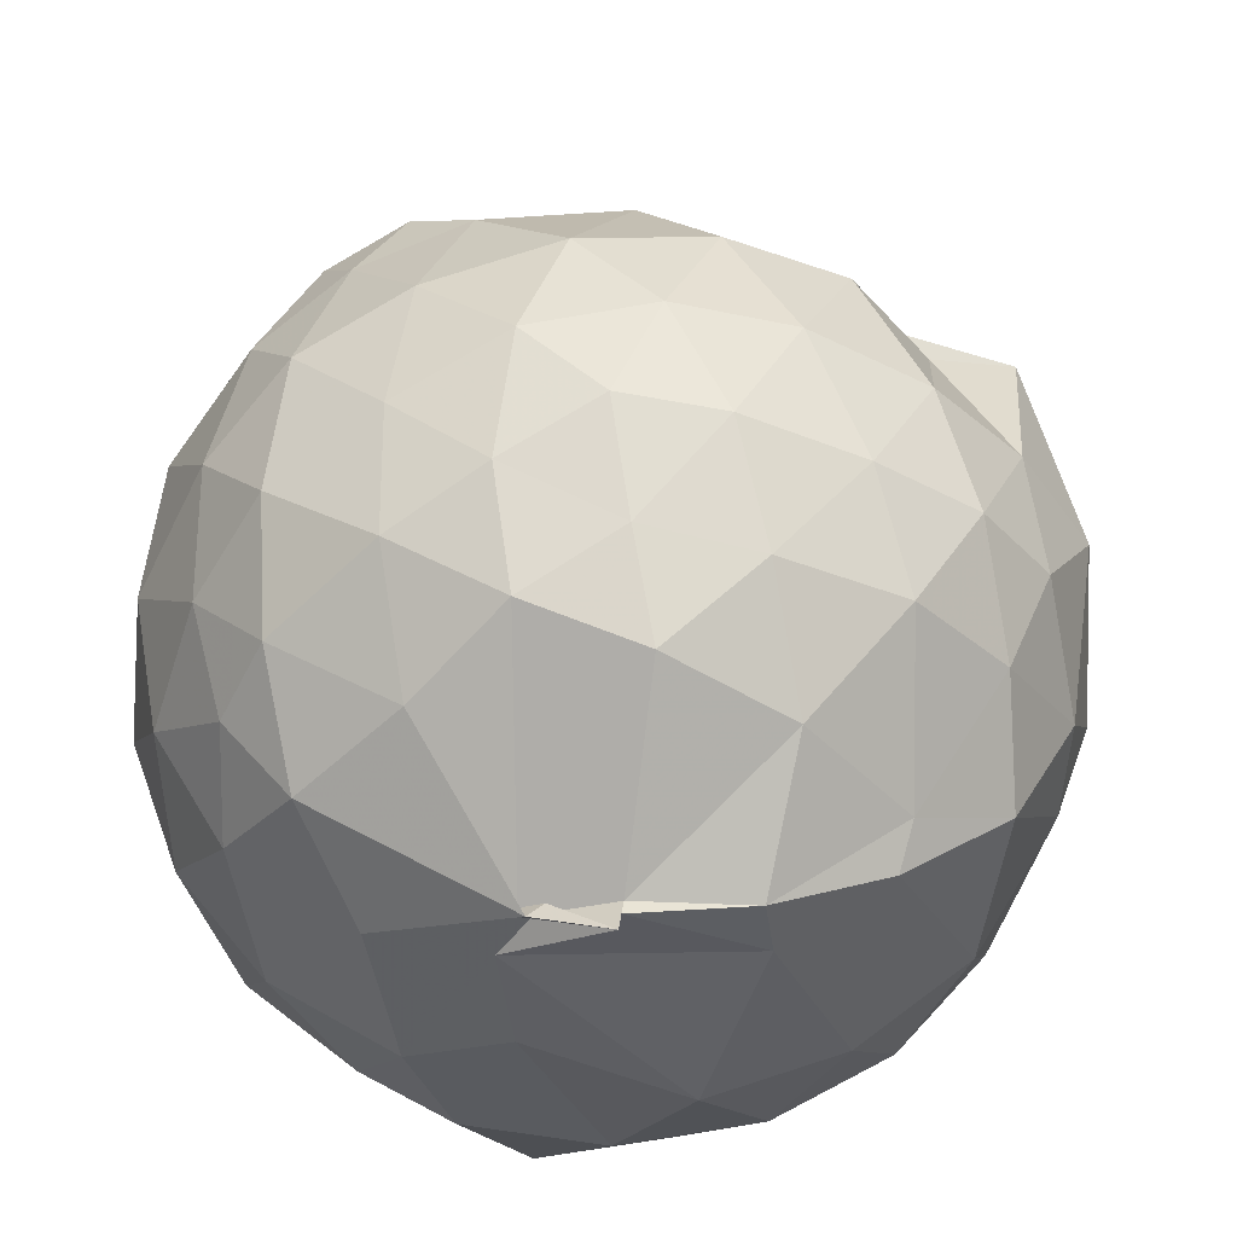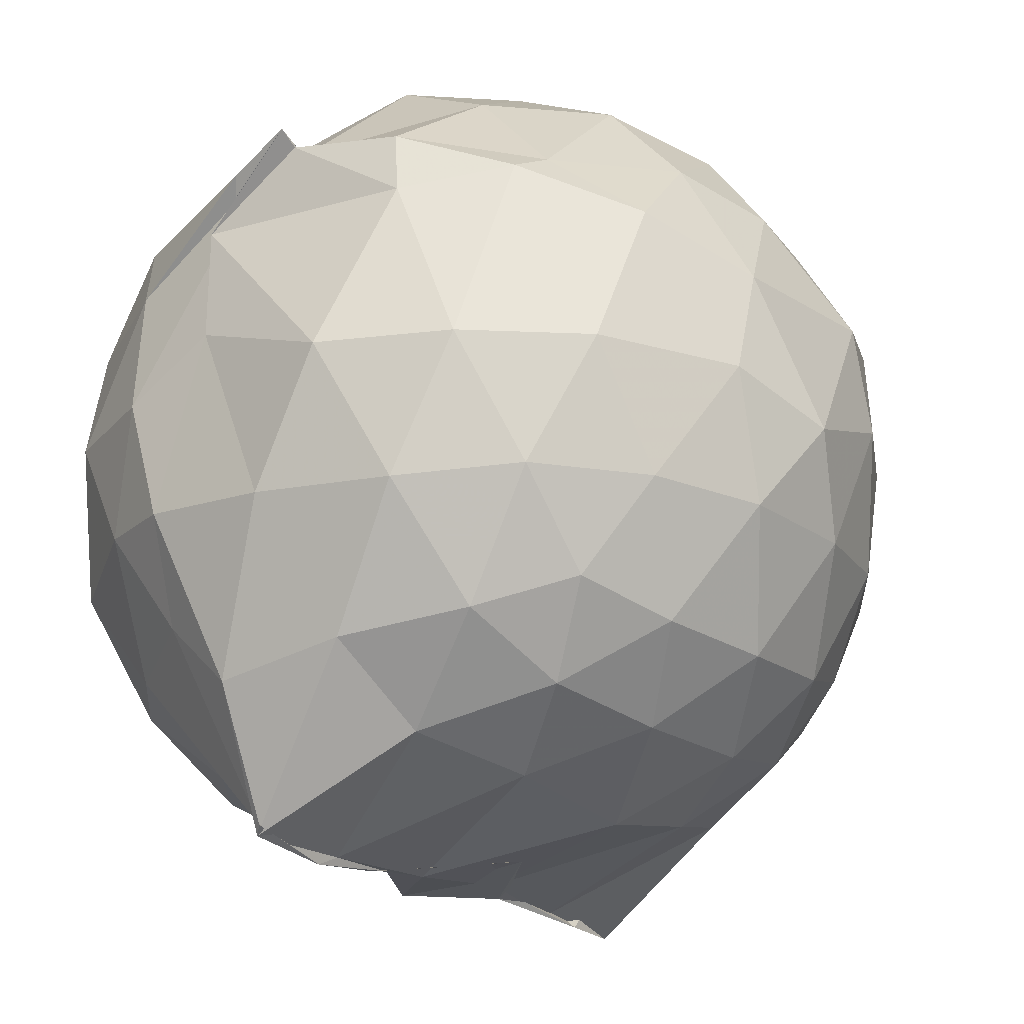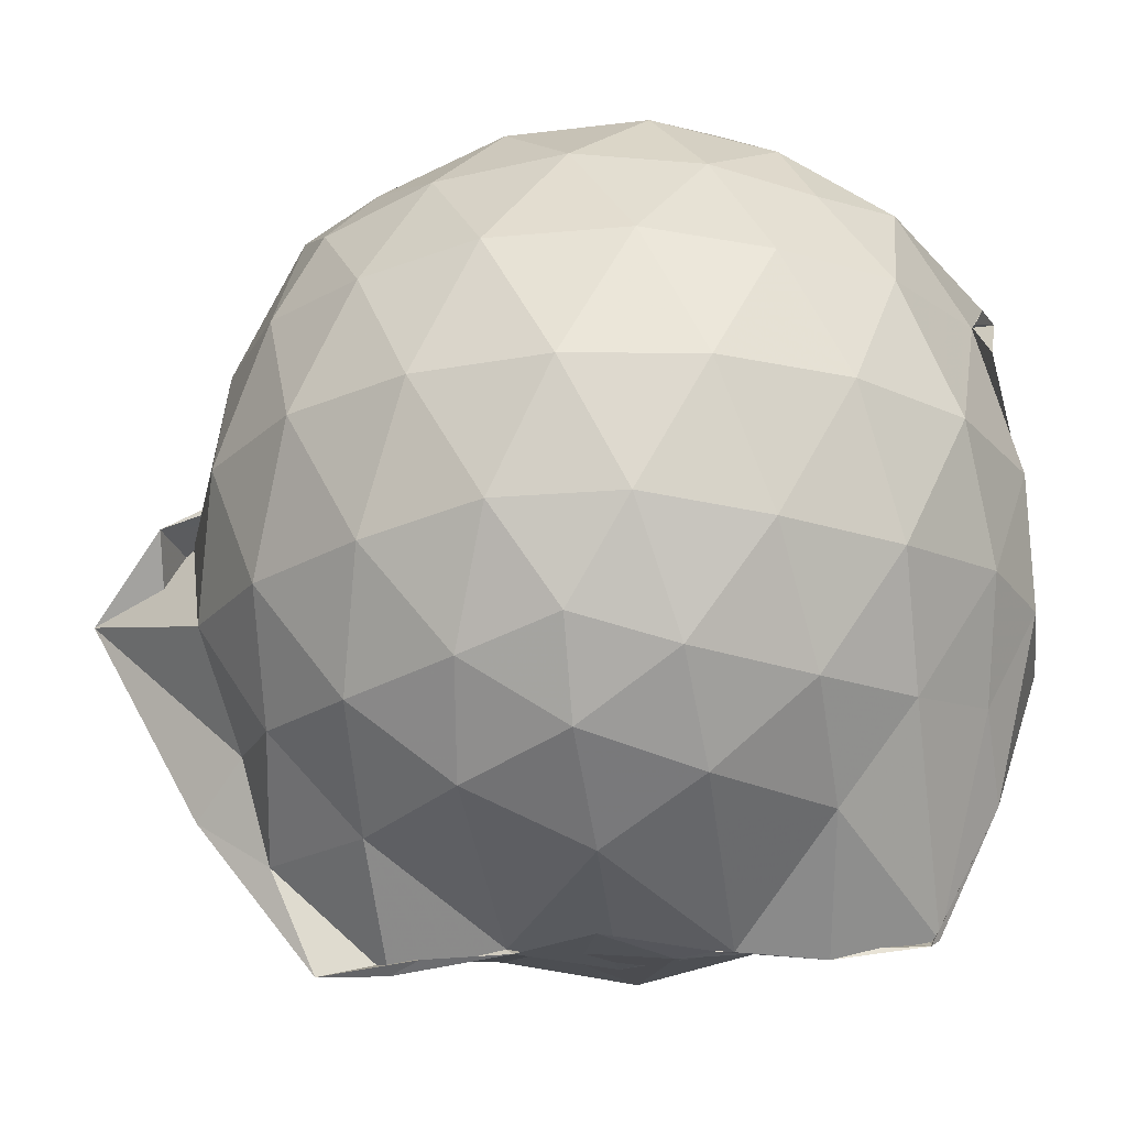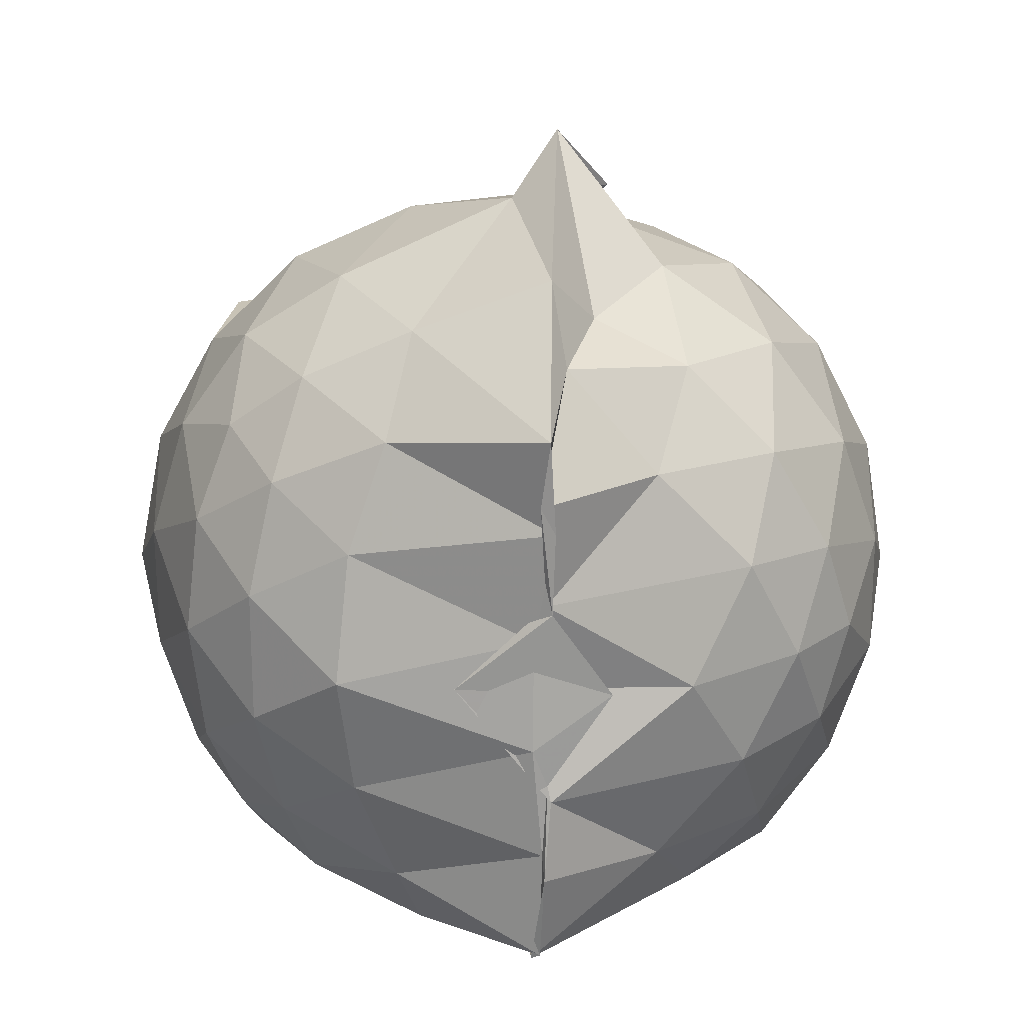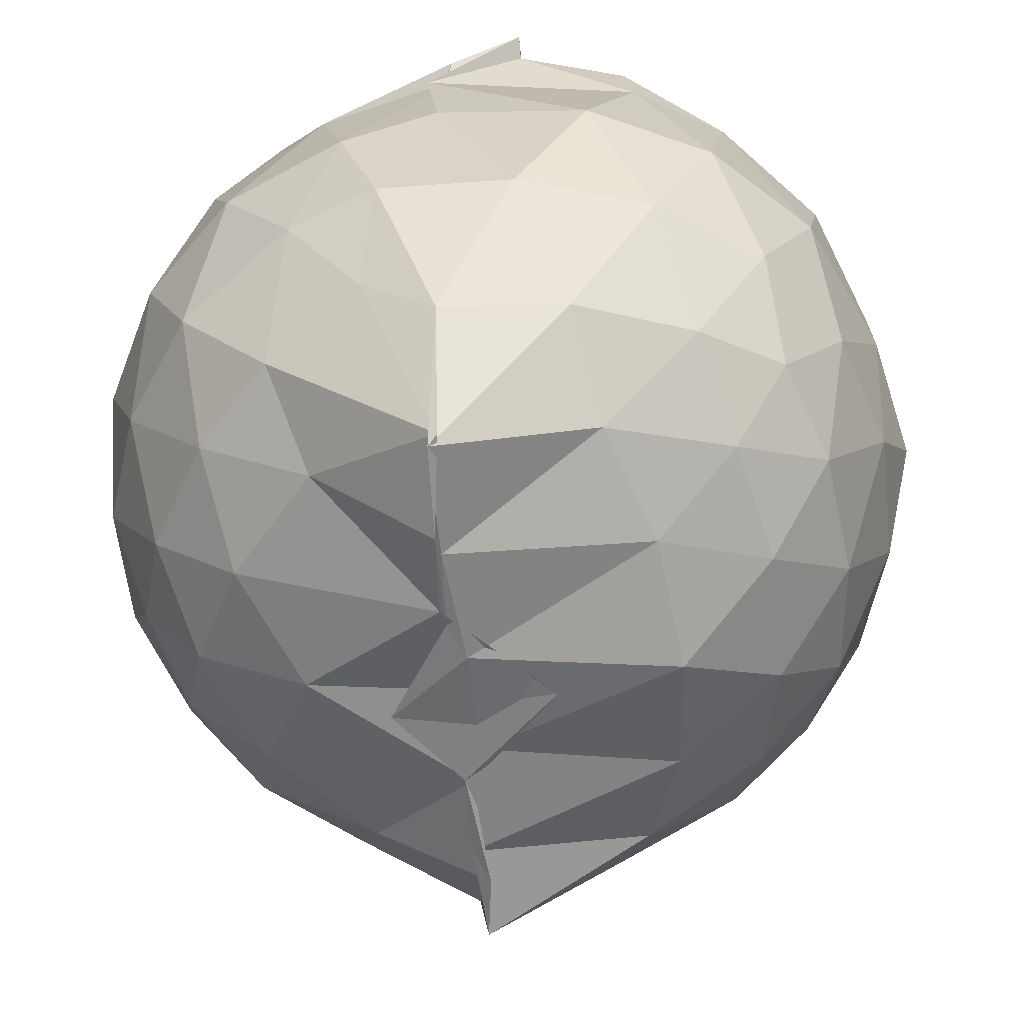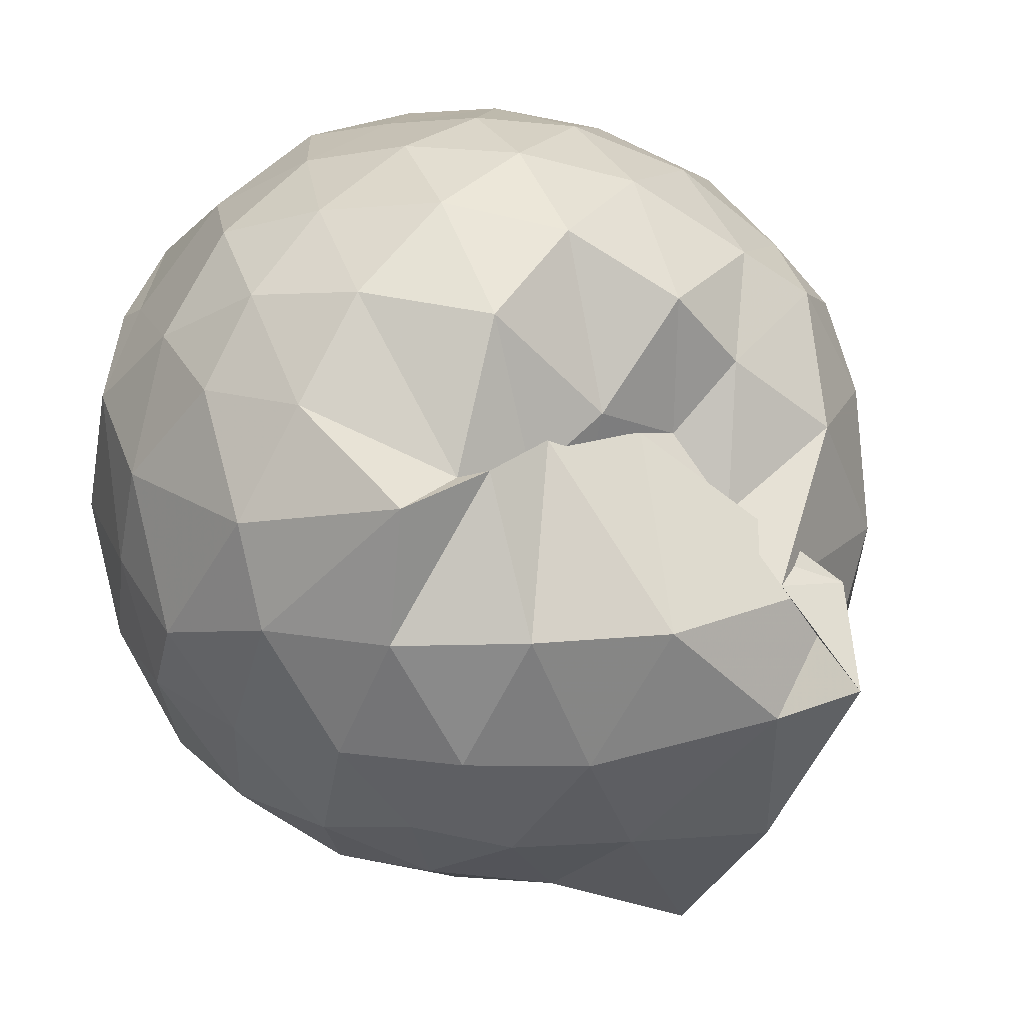
<metadata>
{"format":"obj","ext":"obj","renderer":"f3d","projection":"perspective","resolution":1024,"background":"white","views":[{"elev":58.4,"azim":7.2,"up":"+Z"},{"elev":-20.2,"azim":38.3,"up":"+Z"},{"elev":-24.2,"azim":-82.3,"up":"+Z"},{"elev":19.9,"azim":-178.7,"up":"+Y"},{"elev":-57.5,"azim":6.2,"up":"+Z"},{"elev":23.0,"azim":137.6,"up":"+Z"}]}
</metadata>
<code>
v -0.9139 -0.1027 1.036
v -1.161 -0.07978 -0.8445
v -0.0967 -0.08599 0.5729
v -0.1652 0.16 0.5889
v -0.3537 0.46 0.4594
v -0.5429 0.4892 0.4171
v -0.7067 0.5068 0.4109
v -0.9359 0.5337 0.4281
v -1.075 0.5894 0.5818
v -1.387 0.5185 0.6549
v -1.548 0.439 0.5738
v -1.641 0.195 0.6304
v -1.677 -0.09358 0.6543
v -1.644 -0.3756 0.6262
v -1.557 -0.5917 0.584
v -1.395 -0.7477 0.6193
v -0.9554 -0.9265 0.6234
v -0.7908 -0.9554 0.6731
v -0.7913 -0.9113 0.6451
v -0.5483 -0.8513 0.6178
v -0.3067 -0.6249 0.5757
v -0.1614 -0.3242 0.6206
v -0.009346 0.1364 0.3503
v -0.1821 0.4762 0.441
v -0.4083 0.5033 0.4733
v -0.5923 0.4882 0.4902
v -0.8366 0.529 0.4542
v -0.9709 0.6777 0.2722
v -1.275 0.6956 0.4009
v -1.547 0.5471 0.381
v -1.72 0.329 0.3676
v -1.804 0.06535 0.3928
v -1.802 -0.2439 0.3978
v -1.719 -0.514 0.3734
v -1.543 -0.7426 0.3834
v -1.261 -0.8948 0.4135
v -0.9252 -0.8931 0.6156
v -1.011 -0.9411 0.4865
v -0.5275 -0.868 0.4786
v -0.3227 -0.719 0.5299
v -0.1194 -0.5241 0.4307
v -0.01519 -0.2655 0.3419
v -0.01033 0.2063 0.1199
v -0.1547 0.4648 0.1274
v -0.3708 0.6766 0.1386
v -0.6632 0.8129 0.1147
v -1.149 0.8715 0.1083
v -0.9751 0.842 0.1431
v -1.46 0.6786 0.08928
v -1.68 0.4722 0.09148
v -1.817 0.2061 0.09285
v -1.865 -0.09259 0.09332
v -1.818 -0.3903 0.09496
v -1.681 -0.6585 0.09453
v -1.467 -0.8659 0.0997
v -1.19 -0.9859 0.1015
v -0.9759 -0.9809 0.2178
v -0.6367 -1.003 0.1005
v -0.3661 -0.8693 0.102
v -0.1544 -0.6561 0.1074
v -0.01614 -0.3337 0.1072
v 0.037 -0.08357 0.02763
v -0.1136 0.3321 -0.1655
v -0.2754 0.5595 -0.1662
v -0.5118 0.7142 -0.1932
v -0.919 0.8957 -0.1491
v -1.025 1.042 -0.06143
v -1.278 0.7401 -0.1809
v -1.541 0.561 -0.2094
v -1.723 0.3144 -0.2123
v -1.815 0.04963 -0.1818
v -1.814 -0.2327 -0.1818
v -1.72 -0.4994 -0.2086
v -1.56 -0.7378 -0.2124
v -1.303 -0.9124 -0.1646
v -1.099 -0.9919 -0.1734
v -0.7996 -0.9915 -0.1924
v -0.5063 -0.9011 -0.1981
v -0.2766 -0.7416 -0.1743
v -0.1175 -0.5093 -0.1718
v -0.03453 -0.2417 -0.1782
v -0.03272 0.05774 -0.1832
v -0.2595 0.4005 -0.3805
v -0.4409 0.5384 -0.4454
v -0.6991 0.6599 -0.4788
v -1.017 0.7913 -0.5225
v -1.114 0.6741 -0.4146
v -1.331 0.5713 -0.4443
v -1.535 0.3699 -0.4658
v -1.672 0.1279 -0.4416
v -1.738 -0.09118 -0.3878
v -1.67 -0.3121 -0.442
v -1.528 -0.5595 -0.4619
v -1.358 -0.7431 -0.4497
v -1.139 -0.8814 -0.398
v -0.9721 -0.8927 -0.549
v -0.6993 -0.8369 -0.4903
v -0.4391 -0.7205 -0.4474
v -0.257 -0.5819 -0.3804
v -0.181 -0.3692 -0.4412
v -0.1498 -0.09074 -0.457
v -0.1806 0.1849 -0.4414
v -0.2377 -0.08989 0.7588
v -0.348 0.1454 0.7994
v -0.52 0.3965 0.7726
v -0.7213 0.5243 0.5286
v -0.9459 0.5309 0.7444
v -1.243 0.4497 0.769
v -1.467 0.3432 0.7147
v -1.525 0.06181 0.8042
v -1.523 -0.2447 0.8195
v -1.479 -0.5108 0.7461
v -1.203 -0.6405 0.8
v -0.9721 -0.9078 0.5799
v -0.7906 -0.8814 0.6355
v -0.5178 -0.589 0.7975
v -0.3472 -0.3324 0.8243
v -0.4456 -0.1044 0.9069
v -0.5942 0.1396 0.9491
v -0.7657 0.3644 0.9007
v -1.038 0.2917 0.9439
v -1.309 0.1859 0.8955
v -1.316 -0.1082 0.9372
v -1.282 -0.3758 0.9183
v -1.033 -0.4889 0.9504
v -0.7781 -0.5505 0.9294
v -0.6022 -0.3442 0.9422
v -0.6956 -0.1016 1.009
v -0.8438 0.121 1.011
v -1.099 0.03424 1.009
v -1.101 -0.245 0.9981
v -0.8469 -0.3373 0.9879
v -0.3775 0.3237 -0.5744
v -0.6468 0.4512 -0.6592
v -1.02 0.5221 -0.8706
v -1.053 0.6193 -0.64
v -1.26 0.3794 -0.6578
v -1.478 0.1515 -0.6343
v -1.598 -0.09061 -0.5704
v -1.474 -0.338 -0.6288
v -1.276 -0.5742 -0.6448
v -0.9787 -0.7581 -0.8315
v -1 -0.7408 -0.8495
v -0.6553 -0.633 -0.6565
v -0.3801 -0.5051 -0.5721
v -0.3226 -0.246 -0.6211
v -0.3223 0.06203 -0.6225
v -0.5618 0.2023 -0.7168
v -1.031 0.3008 -0.8454
v -0.9982 0.3715 -0.8682
v -1.011 0.1246 -0.8241
v -1.347 -0.1052 -0.7344
v -1.024 -0.3444 -0.8527
v -1.01 -0.5363 -0.8728
v -1.004 -0.4826 -0.8485
v -0.5639 -0.3795 -0.7144
v -0.5335 -0.09274 -0.7716
v -0.9836 0.03916 -0.8244
v -1.025 0.1087 -0.8388
v -0.8039 -0.08297 -0.8147
v -1.015 -0.3056 -0.8471
v -0.9819 -0.2199 -0.8492
f 3 23 4
f 4 23 24
f 4 24 5
f 5 24 25
f 5 25 6
f 6 25 26
f 6 26 7
f 7 26 27
f 7 27 8
f 8 27 28
f 8 28 9
f 9 28 29
f 9 29 10
f 10 29 30
f 10 30 11
f 11 30 31
f 11 31 12
f 12 31 32
f 12 32 13
f 13 32 33
f 13 33 14
f 14 33 34
f 14 34 15
f 15 34 35
f 15 35 16
f 16 35 36
f 16 36 17
f 17 36 37
f 17 37 18
f 18 37 38
f 18 38 19
f 19 38 39
f 19 39 20
f 20 39 40
f 20 40 21
f 21 40 41
f 21 41 22
f 22 41 42
f 22 42 3
f 3 42 23
f 23 43 24
f 24 43 44
f 24 44 25
f 25 44 45
f 25 45 26
f 26 45 46
f 26 46 27
f 27 46 47
f 27 47 28
f 28 47 48
f 28 48 29
f 29 48 49
f 29 49 30
f 30 49 50
f 30 50 31
f 31 50 51
f 31 51 32
f 32 51 52
f 32 52 33
f 33 52 53
f 33 53 34
f 34 53 54
f 34 54 35
f 35 54 55
f 35 55 36
f 36 55 56
f 36 56 37
f 37 56 57
f 37 57 38
f 38 57 58
f 38 58 39
f 39 58 59
f 39 59 40
f 40 59 60
f 40 60 41
f 41 60 61
f 41 61 42
f 42 61 62
f 42 62 23
f 23 62 43
f 43 63 44
f 44 63 64
f 44 64 45
f 45 64 65
f 45 65 46
f 46 65 66
f 46 66 47
f 47 66 67
f 47 67 48
f 48 67 68
f 48 68 49
f 49 68 69
f 49 69 50
f 50 69 70
f 50 70 51
f 51 70 71
f 51 71 52
f 52 71 72
f 52 72 53
f 53 72 73
f 53 73 54
f 54 73 74
f 54 74 55
f 55 74 75
f 55 75 56
f 56 75 76
f 56 76 57
f 57 76 77
f 57 77 58
f 58 77 78
f 58 78 59
f 59 78 79
f 59 79 60
f 60 79 80
f 60 80 61
f 61 80 81
f 61 81 62
f 62 81 82
f 62 82 43
f 43 82 63
f 63 83 64
f 64 83 84
f 64 84 65
f 65 84 85
f 65 85 66
f 66 85 86
f 66 86 67
f 67 86 87
f 67 87 68
f 68 87 88
f 68 88 69
f 69 88 89
f 69 89 70
f 70 89 90
f 70 90 71
f 71 90 91
f 71 91 72
f 72 91 92
f 72 92 73
f 73 92 93
f 73 93 74
f 74 93 94
f 74 94 75
f 75 94 95
f 75 95 76
f 76 95 96
f 76 96 77
f 77 96 97
f 77 97 78
f 78 97 98
f 78 98 79
f 79 98 99
f 79 99 80
f 80 99 100
f 80 100 81
f 81 100 101
f 81 101 82
f 82 101 102
f 82 102 63
f 63 102 83
f 103 104 118
f 104 119 118
f 104 105 119
f 105 120 119
f 105 106 120
f 106 107 120
f 107 121 120
f 107 108 121
f 108 122 121
f 108 109 122
f 109 110 122
f 110 123 122
f 110 111 123
f 111 124 123
f 111 112 124
f 112 113 124
f 113 125 124
f 113 114 125
f 114 126 125
f 114 115 126
f 115 116 126
f 116 127 126
f 116 117 127
f 117 118 127
f 117 103 118
f 118 119 128
f 119 129 128
f 119 120 129
f 120 121 129
f 121 130 129
f 121 122 130
f 122 123 130
f 123 131 130
f 123 124 131
f 124 125 131
f 125 132 131
f 125 126 132
f 126 127 132
f 127 128 132
f 127 118 128
f 133 148 134
f 134 148 149
f 134 149 135
f 135 149 150
f 135 150 136
f 136 150 137
f 137 150 151
f 137 151 138
f 138 151 152
f 138 152 139
f 139 152 140
f 140 152 153
f 140 153 141
f 141 153 154
f 141 154 142
f 142 154 143
f 143 154 155
f 143 155 144
f 144 155 156
f 144 156 145
f 145 156 146
f 146 156 157
f 146 157 147
f 147 157 148
f 147 148 133
f 148 158 149
f 149 158 159
f 149 159 150
f 150 159 151
f 151 159 160
f 151 160 152
f 152 160 153
f 153 160 161
f 153 161 154
f 154 161 155
f 155 161 162
f 155 162 156
f 156 162 157
f 157 162 158
f 157 158 148
f 3 4 103
f 103 4 104
f 4 5 104
f 104 5 105
f 5 6 105
f 105 6 106
f 6 7 106
f 7 8 106
f 106 8 107
f 8 9 107
f 107 9 108
f 9 10 108
f 108 10 109
f 10 11 109
f 11 12 109
f 109 12 110
f 12 13 110
f 110 13 111
f 13 14 111
f 111 14 112
f 14 15 112
f 15 16 112
f 112 16 113
f 16 17 113
f 113 17 114
f 17 18 114
f 114 18 115
f 18 19 115
f 19 20 115
f 115 20 116
f 20 21 116
f 116 21 117
f 21 22 117
f 117 22 103
f 22 3 103
f 83 133 84
f 84 133 134
f 84 134 85
f 85 134 135
f 85 135 86
f 86 135 136
f 86 136 87
f 87 136 88
f 88 136 137
f 88 137 89
f 89 137 138
f 89 138 90
f 90 138 139
f 90 139 91
f 91 139 92
f 92 139 140
f 92 140 93
f 93 140 141
f 93 141 94
f 94 141 142
f 94 142 95
f 95 142 96
f 96 142 143
f 96 143 97
f 97 143 144
f 97 144 98
f 98 144 145
f 98 145 99
f 99 145 100
f 100 145 146
f 100 146 101
f 101 146 147
f 101 147 102
f 102 147 133
f 102 133 83
f 128 129 1
f 129 130 1
f 130 131 1
f 131 132 1
f 132 128 1
f 159 158 2
f 160 159 2
f 161 160 2
f 162 161 2
f 158 162 2

</code>
